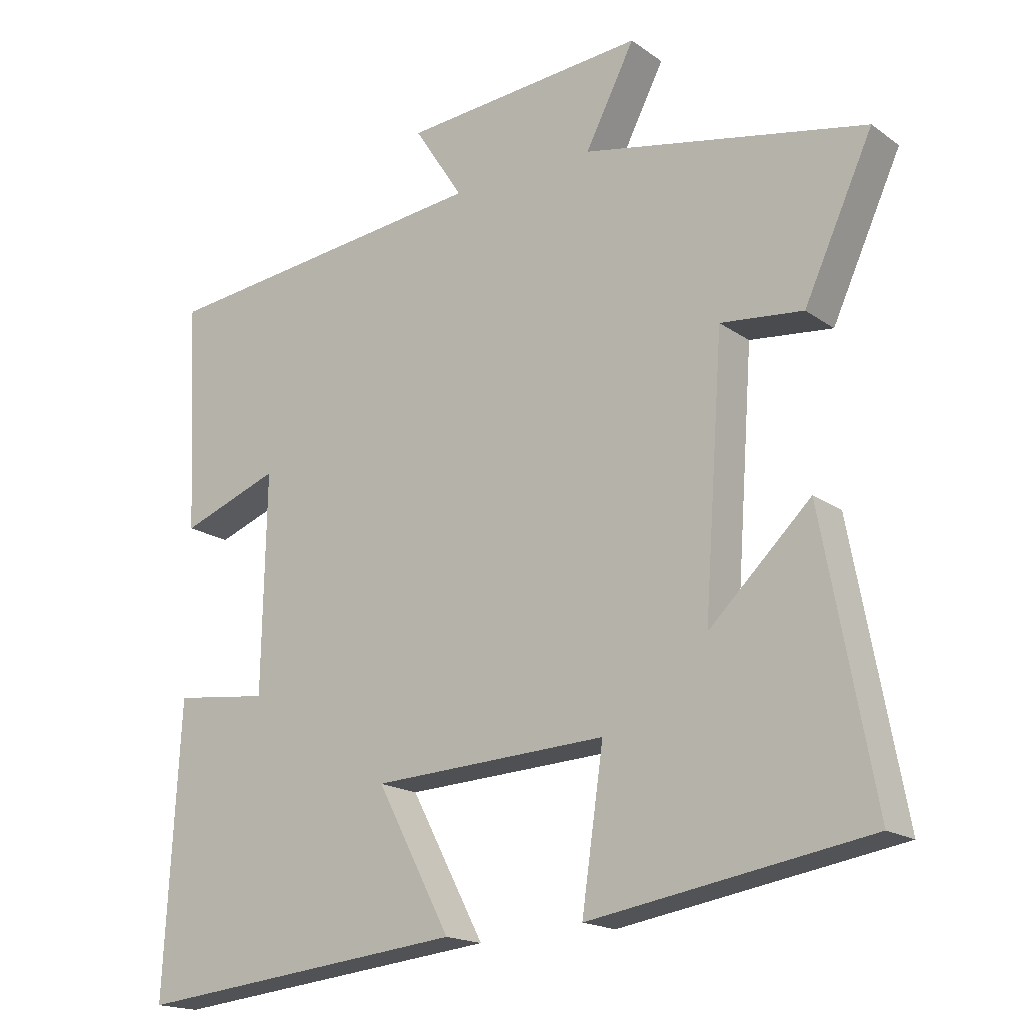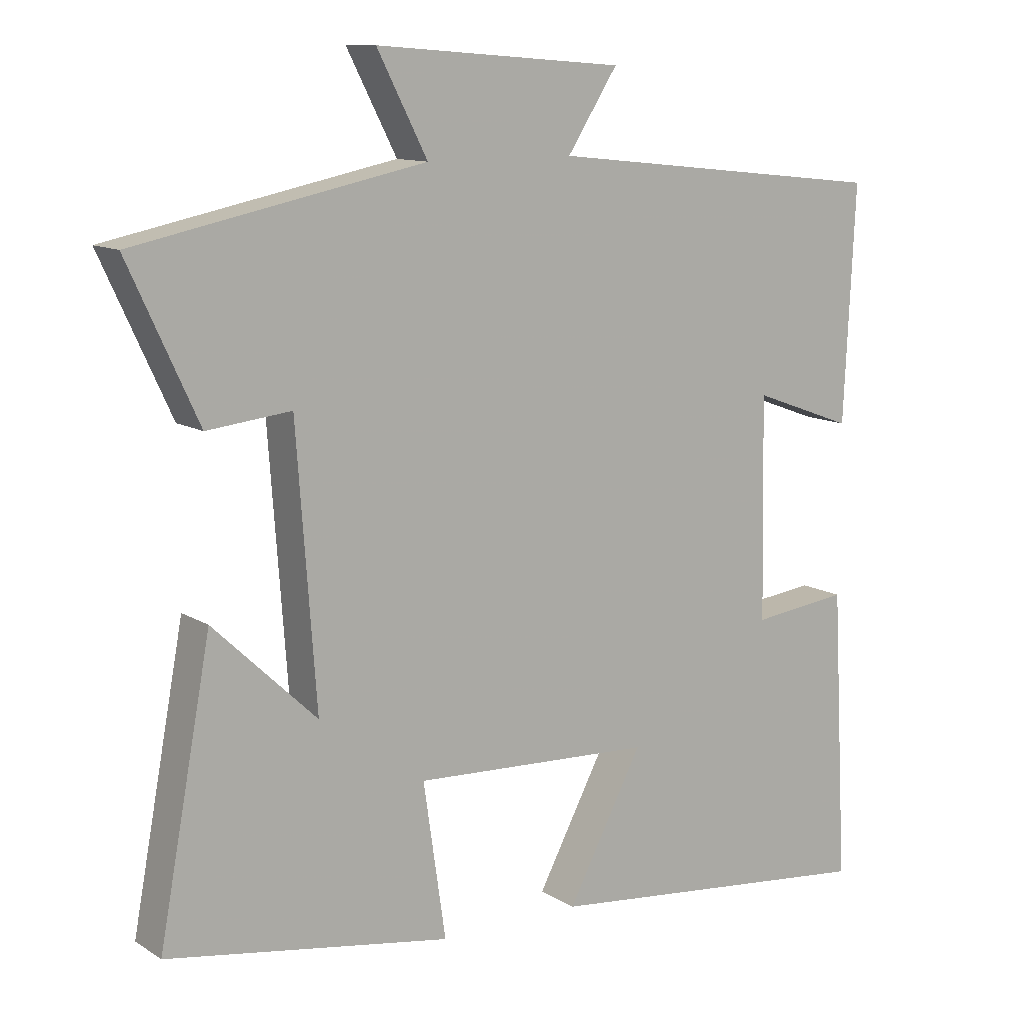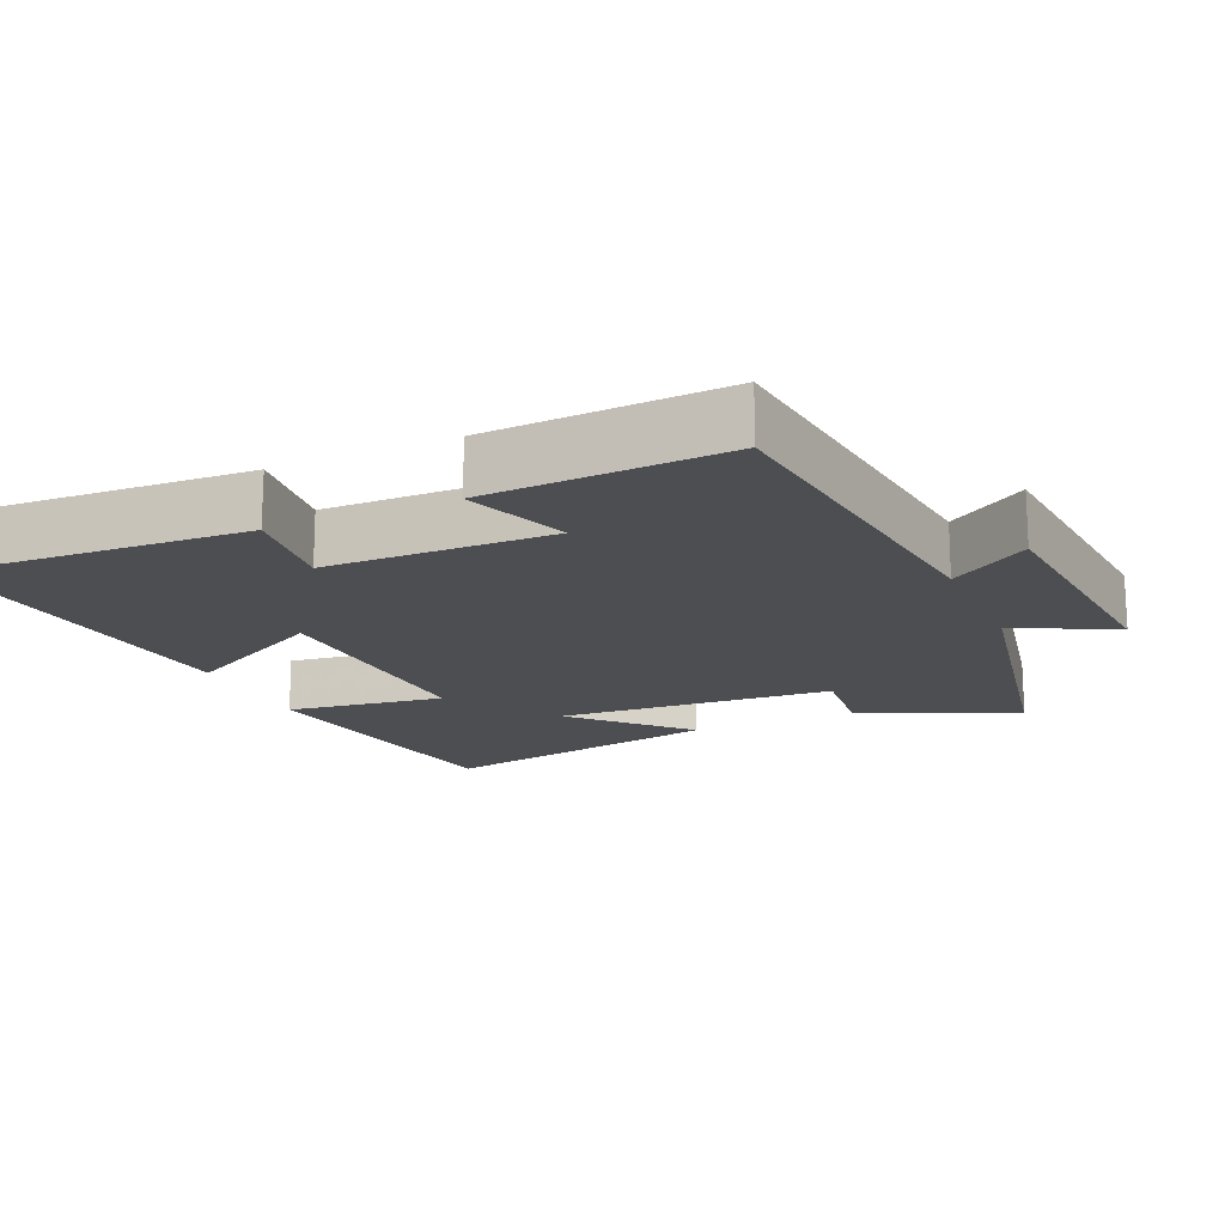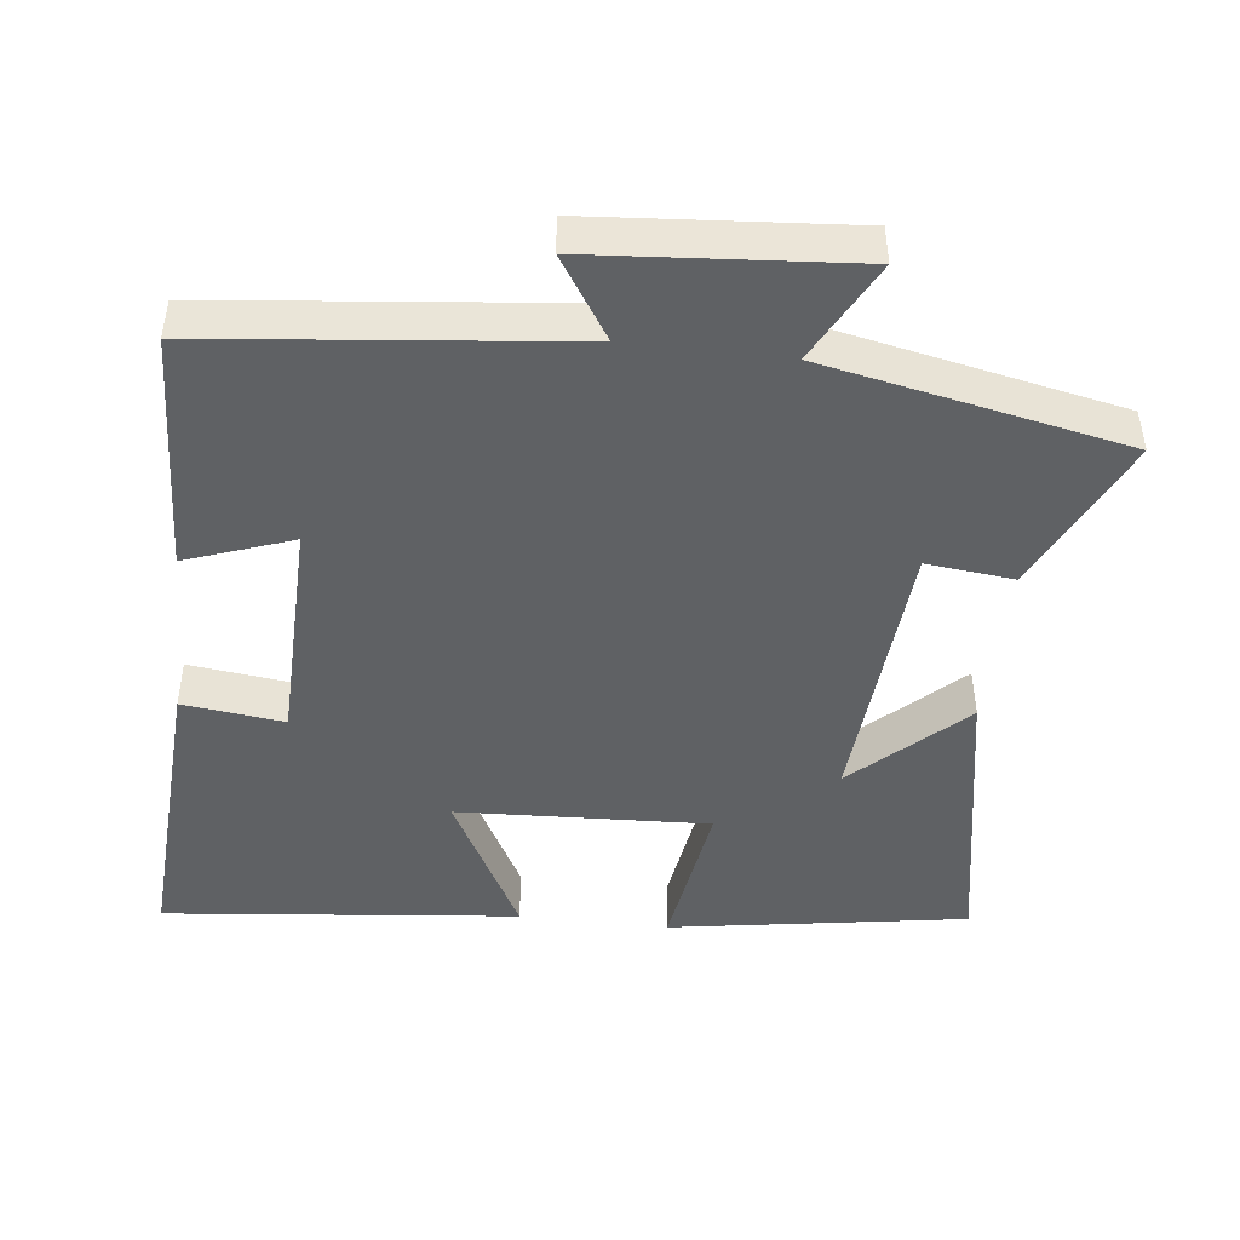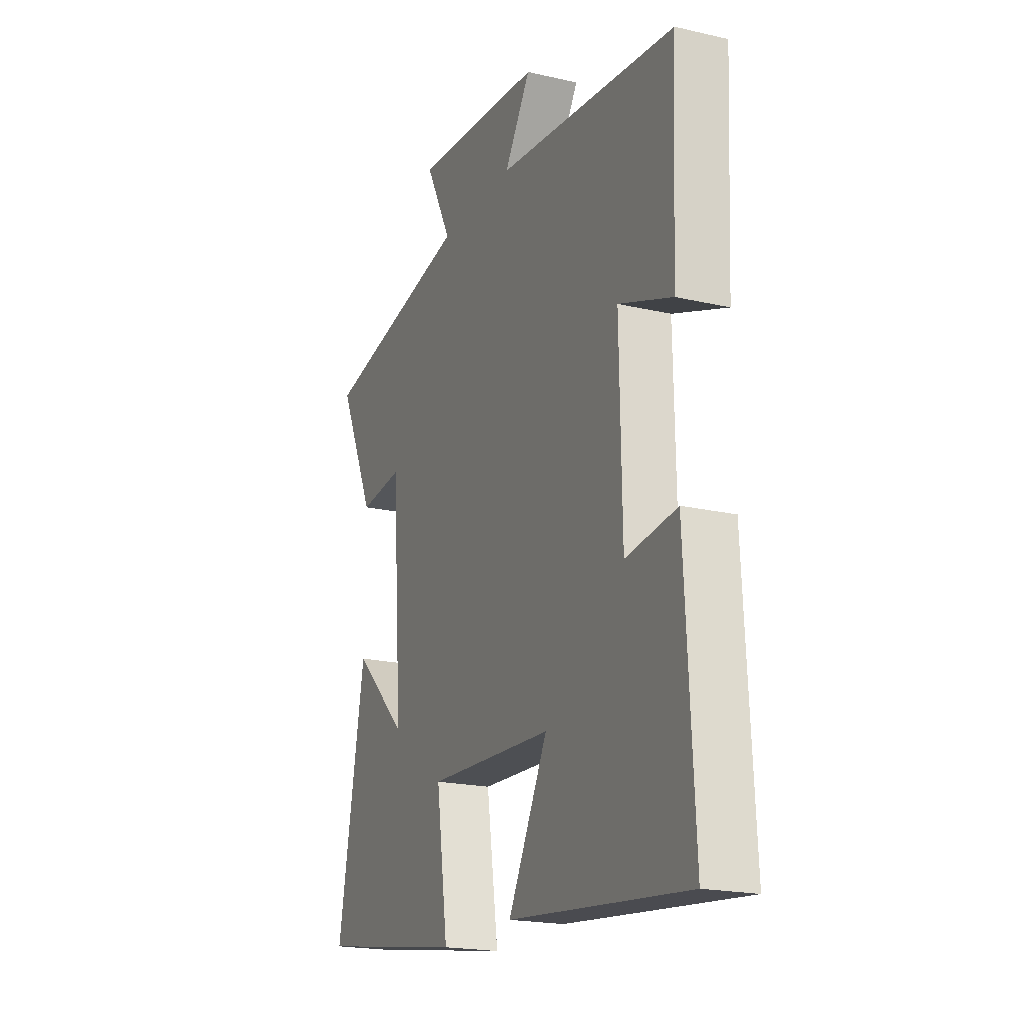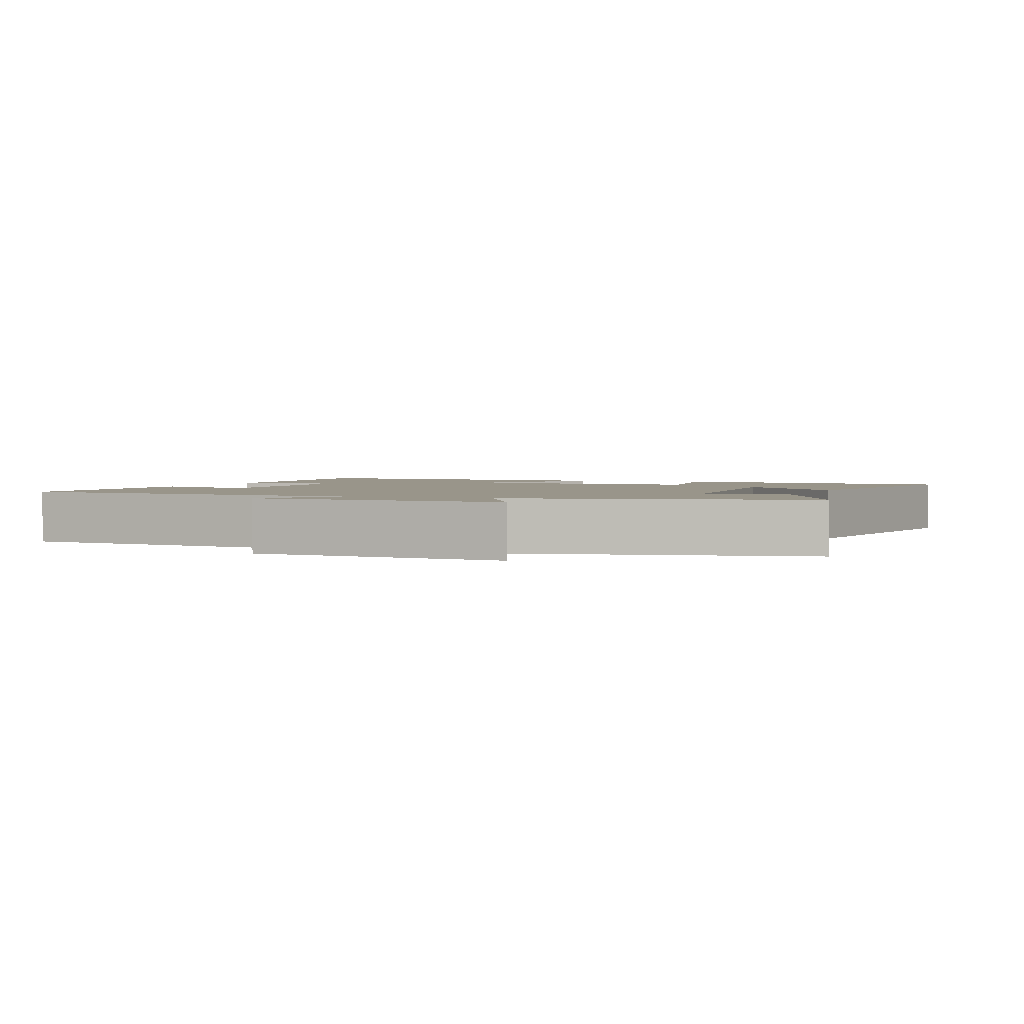
<metadata>
{"format":"obj","ext":"obj","renderer":"f3d","projection":"perspective","resolution":1024,"background":"white","views":[{"elev":-17.7,"azim":36.5,"up":"+Z"},{"elev":11.6,"azim":145.1,"up":"+Z"},{"elev":-17.1,"azim":-65.9,"up":"+Y"},{"elev":-45.8,"azim":-6.7,"up":"+Y"},{"elev":-19.9,"azim":-113.2,"up":"+Z"},{"elev":2.1,"azim":20.9,"up":"+Y"}]}
</metadata>
<code>
v 0.575 0.07 -0.434
v 0.168 0.07 -0.5
v 0.2 0.07 -0.28
v -0.144 0.07 -0.296
v -0.036 0.07 -0.5
v -0.523 0.07 -0.551
v -0.5 0.07 -0.133
v -0.361 0.07 -0.15
v -0.355 0.07 0.166
v -0.5 0.07 0.113
v -0.516 0.07 0.447
v -0.025 0.07 0.5
v -0.097 0.07 0.611
v 0.259 0.07 0.639
v 0.187 0.07 0.5
v 0.6 0.07 0.416
v 0.5 0.07 0.2
v 0.38 0.07 0.213
v 0.352 0.07 -0.173
v 0.5 0.07 -0.032
v 0.575 0 -0.434
v 0.168 0 -0.5
v 0.2 0 -0.28
v -0.144 0 -0.296
v -0.036 0 -0.5
v -0.523 0 -0.551
v -0.5 0 -0.133
v -0.361 0 -0.15
v -0.355 0 0.166
v -0.5 0 0.113
v -0.516 0 0.447
v -0.025 0 0.5
v -0.097 0 0.611
v 0.259 0 0.639
v 0.187 0 0.5
v 0.6 0 0.416
v 0.5 0 0.2
v 0.38 0 0.213
v 0.352 0 -0.173
v 0.5 0 -0.032
f 19 20 1 2
f 18 19 2 3
f 15 16 17 18
f 15 18 3 4
f 12 13 14 15
f 12 15 4
f 9 10 11 12
f 8 9 12 4
f 6 7 8
f 4 5 6 8
f 22 21 40 39
f 23 22 39 38
f 38 37 36 35
f 24 23 38 35
f 35 34 33 32
f 24 35 32
f 32 31 30 29
f 24 32 29 28
f 28 27 26
f 28 26 25 24
f 1 21 22 2
f 2 22 23 3
f 3 23 24 4
f 4 24 25 5
f 5 25 26 6
f 6 26 27 7
f 7 27 28 8
f 8 28 29 9
f 9 29 30 10
f 10 30 31 11
f 11 31 32 12
f 12 32 33 13
f 13 33 34 14
f 14 34 35 15
f 15 35 36 16
f 16 36 37 17
f 17 37 38 18
f 18 38 39 19
f 19 39 40 20
f 20 40 21 1

</code>
